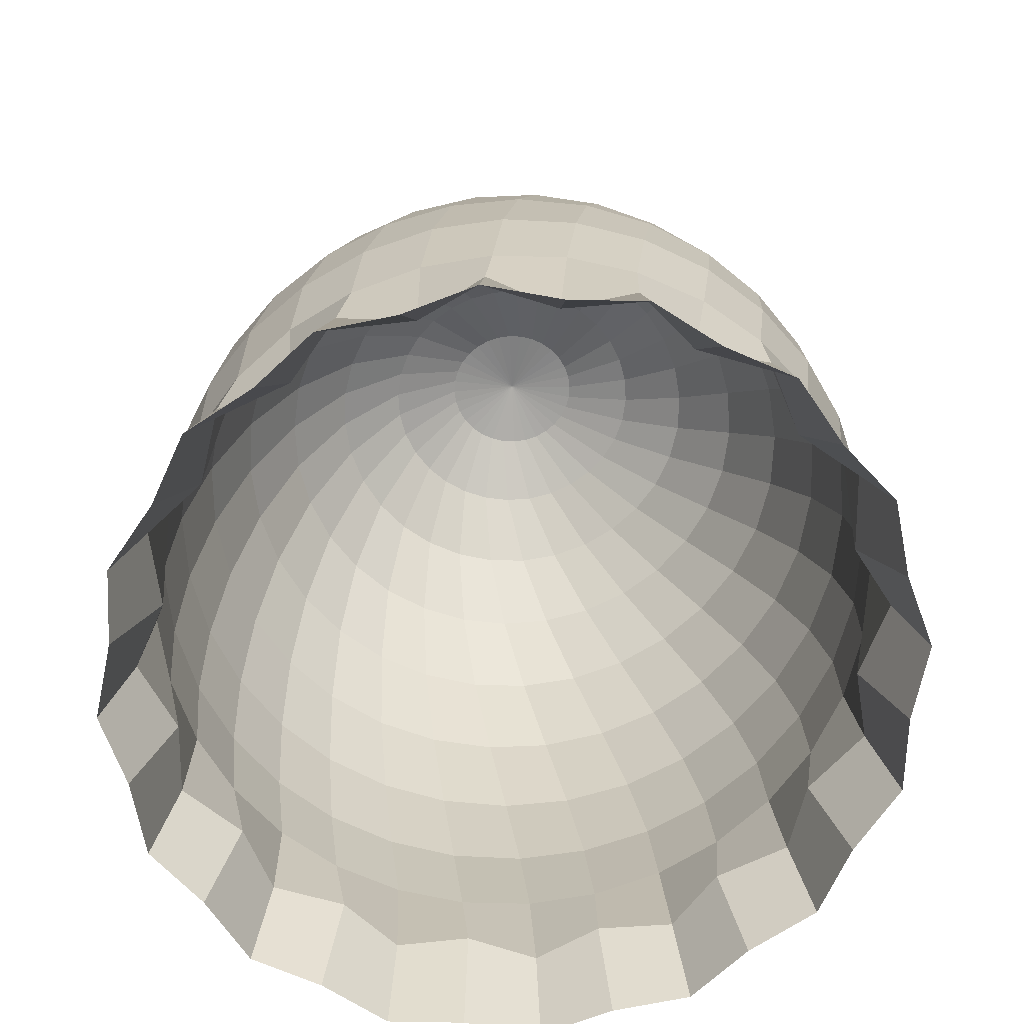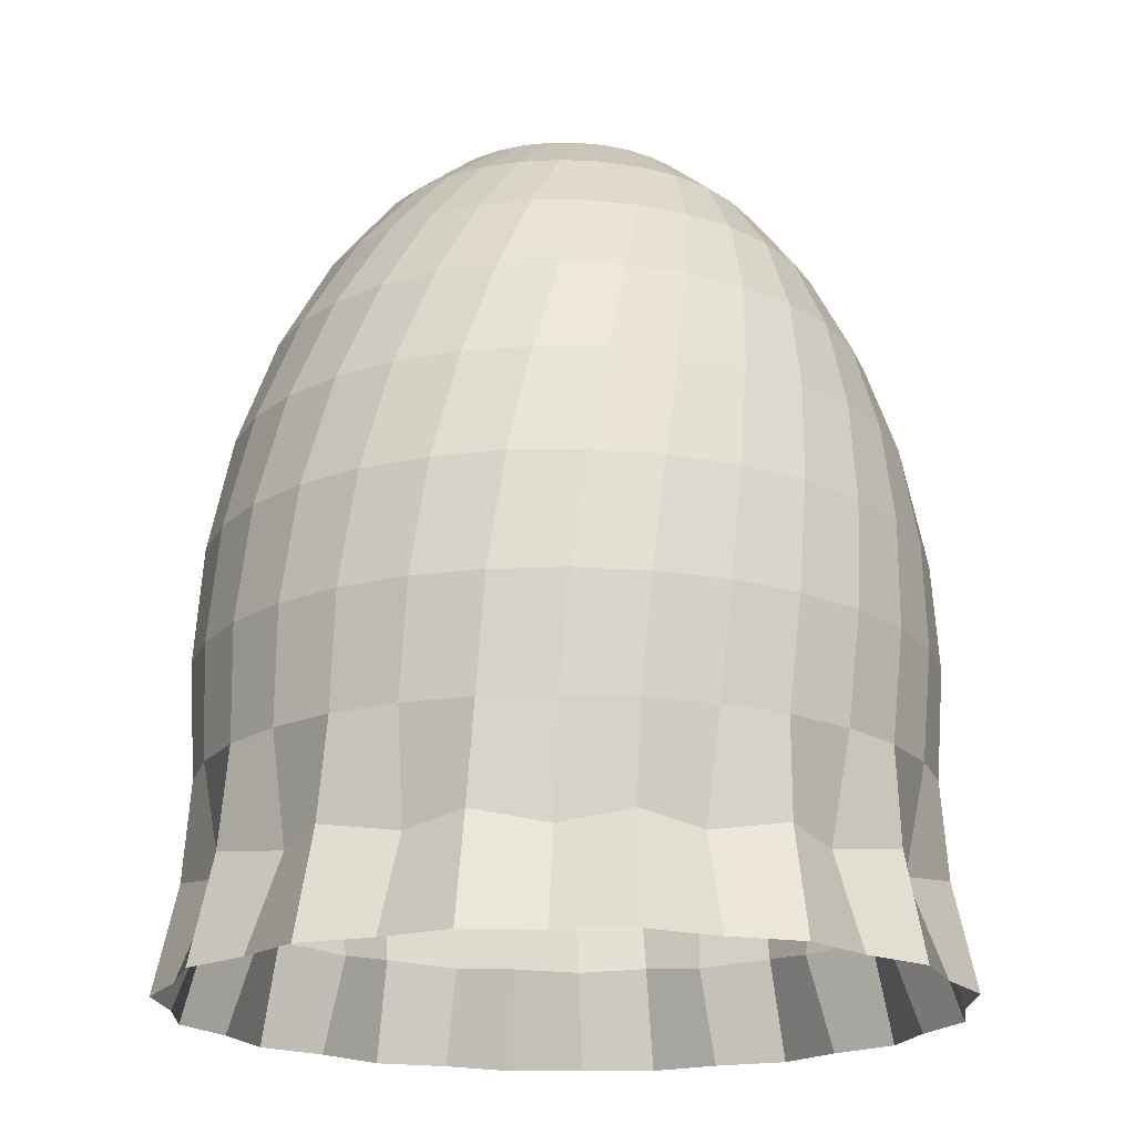
<metadata>
{"format":"obj","ext":"obj","renderer":"f3d","projection":"perspective","resolution":1024,"background":"white","views":[{"elev":-68.8,"azim":178.2,"up":"+Y"},{"elev":-19.0,"azim":-83.6,"up":"+Y"}]}
</metadata>
<code>
g sabana
v 0.9914 2.726 -1.02
v 0.8225 3.147 -0.9757
v 1.007 3.147 -0.7977
v 1.181 2.726 -0.8084
v 1.115 2.268 -1.023
v 1.303 2.268 -0.7878
v 1.182 1.793 -0.9953
v 1.363 1.793 -0.7472
v 0.08342 4.183 -0.2686
v 0 4.23 0.02126
v 0.1403 4.183 -0.2469
v 1.187 1.318 -0.9431
v 1.358 1.318 -0.6947
v 0.231 4.044 -0.5243
v 0.3362 4.044 -0.4691
v 1.227 0.8957 -0.9454
v 1.29 0.8604 -0.6342
v 0.4194 3.819 -0.731
v 0.5624 3.819 -0.6355
v 1.308 0.4391 -0.9975
v 1.434 0.4391 -0.6979
v 0.6247 3.516 -0.8814
v 0.7938 3.516 -0.7434
v 0.6871 3.819 -0.5121
v 0.9367 3.516 -0.5718
v 1.157 3.147 -0.5826
v 1.331 2.726 -0.5584
v 1.446 2.268 -0.5139
v 1.497 1.793 -0.4622
v 0.1923 4.183 -0.2146
v 1.481 1.318 -0.4118
v 0.4305 4.044 -0.3939
v 1.518 0.8956 -0.3985
v 1.614 0.4391 -0.4155
v 1.53 2.268 -0.2274
v 1.57 1.793 -0.1666
v 0.2365 4.183 -0.1736
v 1.544 1.318 -0.1198
v 0.5068 4.044 -0.3042
v 1.457 0.8604 -0.0901
v 0.7828 3.819 -0.3713
v 1.617 0.4391 -0.09368
v 1.04 3.516 -0.3822
v 1.259 3.147 -0.3506
v 1.426 2.726 -0.2933
v 1.106 3.516 -0.1721
v 1.315 3.147 -0.09763
v 1.467 2.726 -0.008496
v 1.557 2.268 0.077
v 1.584 1.793 0.1445
v 0.2718 4.183 -0.1253
v 1.549 1.318 0.1854
v 0.5645 4.044 -0.2008
v 1.577 0.8953 0.2119
v 0.8501 3.819 -0.2123
v 1.675 0.4391 0.2331
v 1.537 1.793 0.4426
v 1.495 1.318 0.4766
v 0.2968 4.183 -0.07137
v 0.6001 4.044 -0.09034
v 1.402 0.8604 0.4709
v 0.8839 3.819 -0.04772
v 1.554 0.4391 0.5289
v 1.128 3.516 0.0402
v 1.32 3.147 0.1531
v 1.453 2.726 0.2696
v 1.524 2.268 0.3709
v 1.274 3.147 0.4054
v 1.381 2.726 0.5459
v 1.431 2.268 0.6595
v 1.43 1.793 0.7325
v 0.3105 4.183 -0.01396
v 1.382 1.318 0.7576
v 0.6131 4.044 0.02592
v 1.397 0.895 0.7924
v 0.8841 3.819 0.1229
v 1.48 0.4391 0.8494
v 1.107 3.516 0.257
v 0.3125 4.183 0.04474
v 0.6027 4.044 0.1403
v 1.134 0.8604 0.9634
v 1.219 1.318 1.004
v 0.8508 3.819 0.2862
v 1.254 0.4391 1.075
v 1.045 3.516 0.4596
v 1.18 3.147 0.6365
v 1.259 2.726 0.7947
v 1.287 2.268 0.9159
v 1.271 1.793 0.9877
v 1.038 3.147 0.8501
v 1.084 2.726 1.02
v 1.088 2.268 1.145
v 1.058 1.793 1.212
v 0.3024 4.183 0.1031
v 1.004 1.318 1.218
v 0.5687 4.044 0.2523
v 1.004 0.8948 1.255
v 0.7837 3.819 0.443
v 1.061 0.4391 1.34
v 0.94 3.516 0.6504
v 0.6931 0.8604 1.312
v 0.7565 1.318 1.381
v 0.5136 4.044 0.3536
v 0.6882 3.819 0.5803
v 0.7619 0.4391 1.46
v 0.8022 3.516 0.8125
v 0.8604 3.147 1.026
v 0.8731 2.726 1.202
v 0.8528 2.268 1.325
v 0.8111 1.793 1.386
v 0.2808 4.183 0.1581
v 0.6221 2.726 1.343
v 0.5782 2.268 1.459
v 0.5256 1.793 1.511
v 0.2481 4.183 0.2083
v 0.4732 1.318 1.496
v 0.4375 4.044 0.444
v 0.4594 0.895 1.531
v 0.5638 3.819 0.6991
v 0.4793 0.4391 1.629
v 0.6295 3.516 0.9481
v 0.6443 3.147 1.169
v 0.3457 4.044 0.5167
v 0.4204 3.819 0.7895
v 0.1468 0.8604 1.465
v 0.1541 0.4391 1.625
v 0.4371 3.516 1.045
v 0.4095 3.147 1.263
v 0.3545 2.726 1.43
v 0.2892 2.268 1.535
v 0.2277 1.793 1.576
v 0.2058 4.183 0.2512
v 0.1792 1.318 1.551
v 0.06551 2.726 1.464
v -0.01919 2.268 1.554
v -0.08716 1.793 1.582
v 0.1554 4.183 0.2851
v -0.1295 1.318 1.549
v 0.2392 4.044 0.5713
v -0.1558 0.8953 1.578
v 0.2577 3.819 0.8519
v -0.175 0.4391 1.674
v 0.223 3.516 1.105
v 0.1524 3.147 1.312
v -0.4218 0.8604 1.398
v -0.4764 0.4391 1.546
v 0.08854 3.819 0.8814
v 0.005627 3.516 1.122
v -0.1036 3.147 1.311
v -0.218 2.726 1.443
v -0.3184 2.268 1.515
v -0.3903 1.793 1.529
v 0.09903 4.183 0.3088
v -0.4254 1.318 1.489
v 0.1249 4.044 0.6039
v -0.6136 2.268 1.416
v -0.6866 1.793 1.416
v 0.03875 4.183 0.3212
v -0.7125 1.318 1.37
v 0.004222 4.044 0.6144
v -0.7481 0.8956 1.387
v -0.08767 3.819 0.878
v -0.8026 0.4391 1.467
v -0.2175 3.516 1.096
v -0.3627 3.147 1.26
v -0.5011 2.726 1.366
v -0.4265 3.516 1.031
v -0.6009 3.147 1.163
v -0.7573 2.726 1.24
v -0.8774 2.268 1.268
v -0.9489 1.793 1.253
v -0.02245 4.183 0.322
v -0.9652 1.318 1.203
v -0.1144 4.044 0.602
v -0.9261 0.8604 1.121
v -0.2565 3.819 0.8422
v -1.034 0.4391 1.235
v -0.08342 4.183 0.3112
v -1.182 1.793 1.038
v -1.187 1.318 0.9856
v -0.231 4.044 0.5668
v -1.227 0.8957 0.9879
v -0.4194 3.819 0.7735
v -1.308 0.4391 1.04
v -0.6247 3.516 0.9239
v -0.8225 3.147 1.018
v -0.9914 2.726 1.063
v -1.115 2.268 1.066
v -0.7938 3.516 0.7859
v -1.007 3.147 0.8402
v -1.181 2.726 0.851
v -1.303 2.268 0.8304
v -1.363 1.793 0.7897
v -0.1403 4.183 0.2894
v -1.358 1.318 0.7372
v -0.3362 4.044 0.5117
v -1.29 0.8604 0.6767
v -0.5624 3.819 0.678
v -1.434 0.4391 0.7404
v -1.497 1.793 0.5047
v -1.481 1.318 0.4543
v -0.1923 4.183 0.2571
v -0.4305 4.044 0.4364
v -1.518 0.8956 0.441
v -0.6871 3.819 0.5546
v -1.614 0.4391 0.458
v -0.9367 3.516 0.6143
v -1.157 3.147 0.6251
v -1.331 2.726 0.6009
v -1.446 2.268 0.5565
v -1.259 3.147 0.3931
v -1.426 2.726 0.3359
v -1.53 2.268 0.2699
v -1.57 1.793 0.2091
v -0.2365 4.183 0.2162
v -1.544 1.318 0.1623
v -0.5068 4.044 0.3468
v -1.457 0.8604 0.1326
v -0.7828 3.819 0.4138
v -1.617 0.4391 0.1362
v -1.04 3.516 0.4247
v -0.2718 4.183 0.1678
v -0.5645 4.044 0.2433
v -1.549 1.318 -0.1429
v -1.577 0.8953 -0.1694
v -0.8501 3.819 0.2548
v -1.675 0.4391 -0.1906
v -1.106 3.516 0.2146
v -1.315 3.147 0.1401
v -1.467 2.726 0.05102
v -1.557 2.268 -0.03448
v -1.584 1.793 -0.102
v -1.32 3.147 -0.1106
v -1.453 2.726 -0.2271
v -1.524 2.268 -0.3284
v -1.537 1.793 -0.4001
v -0.2968 4.183 0.1139
v -1.495 1.318 -0.4341
v -0.6001 4.044 0.1329
v -1.402 0.8604 -0.4284
v -0.8839 3.819 0.09024
v -1.554 0.4391 -0.4863
v -1.128 3.516 0.002317
v -1.382 1.318 -0.7151
v -1.397 0.895 -0.7499
v -0.6131 4.044 0.0166
v -0.8841 3.819 -0.08043
v -1.48 0.4391 -0.8069
v -1.107 3.516 -0.2145
v -1.274 3.147 -0.3629
v -1.381 2.726 -0.5034
v -1.431 2.268 -0.6169
v -1.43 1.793 -0.69
v -0.3105 4.183 0.05649
v -1.259 2.726 -0.7522
v -1.287 2.268 -0.8734
v -1.271 1.793 -0.9451
v -0.3125 4.183 -0.002221
v -1.219 1.318 -0.9611
v -0.6027 4.044 -0.09782
v -1.134 0.8604 -0.9209
v -0.8508 3.819 -0.2437
v -1.254 0.4391 -1.032
v -1.045 3.516 -0.417
v -1.18 3.147 -0.594
v -1.061 0.4391 -1.297
v -1.004 0.8948 -1.213
v -0.7837 3.819 -0.4004
v -0.94 3.516 -0.6079
v -1.038 3.147 -0.8076
v -1.084 2.726 -0.9779
v -1.088 2.268 -1.102
v -1.058 1.793 -1.17
v -0.3024 4.183 -0.06058
v -1.004 1.318 -1.175
v -0.5687 4.044 -0.2098
v -0.8528 2.268 -1.282
v -0.8111 1.793 -1.343
v -0.2808 4.183 -0.1156
v -0.7565 1.318 -1.339
v -0.5136 4.044 -0.3111
v -0.6931 0.8604 -1.27
v -0.6882 3.819 -0.5377
v -0.7619 0.4391 -1.417
v -0.8022 3.516 -0.77
v -0.8604 3.147 -0.9839
v -0.8731 2.726 -1.16
v -0.5638 3.819 -0.6565
v -0.6295 3.516 -0.9056
v -0.6443 3.147 -1.126
v -0.6221 2.726 -1.3
v -0.5782 2.268 -1.417
v -0.5256 1.793 -1.468
v -0.2481 4.183 -0.1658
v -0.4732 1.318 -1.453
v -0.4375 4.044 -0.4014
v -0.4594 0.895 -1.488
v -0.4793 0.4391 -1.587
v -0.2892 2.268 -1.493
v -0.2277 1.793 -1.533
v -0.2058 4.183 -0.2087
v -0.1792 1.318 -1.509
v -0.3457 4.044 -0.4742
v -0.1468 0.8604 -1.422
v -0.4204 3.819 -0.747
v -0.1541 0.4391 -1.583
v -0.4371 3.516 -1.003
v -0.4095 3.147 -1.221
v -0.3545 2.726 -1.387
v -0.223 3.516 -1.062
v -0.1524 3.147 -1.27
v -0.06551 2.726 -1.422
v 0.01919 2.268 -1.512
v 0.08716 1.793 -1.54
v -0.1554 4.183 -0.2426
v 0.1295 1.318 -1.507
v -0.2392 4.044 -0.5288
v 0.1558 0.8953 -1.535
v -0.2577 3.819 -0.8094
v 0.175 0.4391 -1.631
v -0.09903 4.183 -0.2663
v 0.3903 1.793 -1.487
v 0.4254 1.318 -1.446
v -0.1249 4.044 -0.5614
v 0.4218 0.8604 -1.355
v -0.08854 3.819 -0.8389
v 0.4764 0.4391 -1.503
v -0.005627 3.516 -1.079
v 0.1036 3.147 -1.269
v 0.218 2.726 -1.4
v 0.3184 2.268 -1.472
v 0.2175 3.516 -1.054
v 0.3627 3.147 -1.217
v 0.5011 2.726 -1.323
v 0.6136 2.268 -1.374
v 0.6866 1.793 -1.374
v -0.03875 4.183 -0.2787
v 0.7125 1.318 -1.328
v -0.004222 4.044 -0.5719
v 0.7481 0.8956 -1.345
v 0.08767 3.819 -0.8355
v 0.8026 0.4391 -1.425
v 0.9489 1.793 -1.211
v 0.9652 1.318 -1.161
v 0.02245 4.183 -0.2795
v 0.1144 4.044 -0.5595
v 0.9261 0.8604 -1.078
v 0.2565 3.819 -0.7997
v 1.034 0.4391 -1.193
v 0.4265 3.516 -0.988
v 0.6009 3.147 -1.12
v 0.7573 2.726 -1.197
v 0.8774 2.268 -1.225
f 1 2 3
f 1 3 4
f 5 1 4
f 5 4 6
f 7 5 6
f 7 6 8
f 9 10 11
f 12 7 8
f 12 8 13
f 14 9 11
f 14 11 15
f 16 12 17
f 12 13 17
f 18 14 15
f 18 15 19
f 20 16 17
f 20 17 21
f 22 18 19
f 22 19 23
f 2 22 23
f 2 23 3
f 23 19 24
f 23 24 25
f 3 23 25
f 3 25 26
f 4 3 26
f 4 26 27
f 6 4 27
f 6 27 28
f 8 6 28
f 8 28 29
f 11 10 30
f 13 8 29
f 13 29 31
f 15 11 30
f 15 30 32
f 17 13 31
f 17 31 33
f 19 15 32
f 19 32 24
f 21 17 34
f 17 33 34
f 29 28 35
f 29 35 36
f 30 10 37
f 31 29 36
f 31 36 38
f 32 30 37
f 32 37 39
f 33 31 40
f 31 38 40
f 24 32 39
f 24 39 41
f 34 33 40
f 34 40 42
f 25 24 41
f 25 41 43
f 26 25 43
f 26 43 44
f 27 26 44
f 27 44 45
f 28 27 45
f 28 45 35
f 44 43 46
f 44 46 47
f 45 44 47
f 45 47 48
f 35 45 48
f 35 48 49
f 36 35 49
f 36 49 50
f 37 10 51
f 38 36 50
f 38 50 52
f 39 37 51
f 39 51 53
f 40 38 52
f 40 52 54
f 41 39 53
f 41 53 55
f 42 40 56
f 40 54 56
f 43 41 55
f 43 55 46
f 52 50 57
f 52 57 58
f 53 51 59
f 53 59 60
f 54 52 61
f 52 58 61
f 55 53 60
f 55 60 62
f 56 54 61
f 56 61 63
f 46 55 62
f 46 62 64
f 47 46 64
f 47 64 65
f 48 47 65
f 48 65 66
f 49 48 66
f 49 66 67
f 50 49 67
f 50 67 57
f 51 10 59
f 66 65 68
f 66 68 69
f 67 66 69
f 67 69 70
f 57 67 70
f 57 70 71
f 59 10 72
f 58 57 71
f 58 71 73
f 60 59 72
f 60 72 74
f 61 58 73
f 61 73 75
f 62 60 74
f 62 74 76
f 63 61 77
f 61 75 77
f 64 62 76
f 64 76 78
f 65 64 78
f 65 78 68
f 74 72 79
f 74 79 80
f 75 73 81
f 73 82 81
f 76 74 80
f 76 80 83
f 77 75 81
f 77 81 84
f 78 76 83
f 78 83 85
f 68 78 85
f 68 85 86
f 69 68 86
f 69 86 87
f 70 69 87
f 70 87 88
f 71 70 88
f 71 88 89
f 72 10 79
f 73 71 89
f 73 89 82
f 87 86 90
f 87 90 91
f 88 87 91
f 88 91 92
f 89 88 92
f 89 92 93
f 79 10 94
f 82 89 93
f 82 93 95
f 80 79 94
f 80 94 96
f 81 82 95
f 81 95 97
f 83 80 96
f 83 96 98
f 84 81 99
f 81 97 99
f 85 83 98
f 85 98 100
f 86 85 100
f 86 100 90
f 97 95 101
f 95 102 101
f 98 96 103
f 98 103 104
f 99 97 101
f 99 101 105
f 100 98 104
f 100 104 106
f 90 100 106
f 90 106 107
f 91 90 107
f 91 107 108
f 92 91 108
f 92 108 109
f 93 92 109
f 93 109 110
f 94 10 111
f 95 93 110
f 95 110 102
f 96 94 111
f 96 111 103
f 109 108 112
f 109 112 113
f 110 109 113
f 110 113 114
f 111 10 115
f 102 110 114
f 102 114 116
f 103 111 115
f 103 115 117
f 101 102 116
f 101 116 118
f 104 103 117
f 104 117 119
f 105 101 120
f 101 118 120
f 106 104 119
f 106 119 121
f 107 106 121
f 107 121 122
f 108 107 122
f 108 122 112
f 119 117 123
f 119 123 124
f 120 118 125
f 120 125 126
f 121 119 124
f 121 124 127
f 122 121 127
f 122 127 128
f 112 122 128
f 112 128 129
f 113 112 129
f 113 129 130
f 114 113 130
f 114 130 131
f 115 10 132
f 116 114 131
f 116 131 133
f 117 115 132
f 117 132 123
f 118 116 125
f 116 133 125
f 130 129 134
f 130 134 135
f 131 130 135
f 131 135 136
f 132 10 137
f 133 131 136
f 133 136 138
f 123 132 137
f 123 137 139
f 125 133 138
f 125 138 140
f 124 123 139
f 124 139 141
f 126 125 142
f 125 140 142
f 127 124 141
f 127 141 143
f 128 127 143
f 128 143 144
f 129 128 144
f 129 144 134
f 142 140 145
f 142 145 146
f 143 141 147
f 143 147 148
f 144 143 148
f 144 148 149
f 134 144 149
f 134 149 150
f 135 134 150
f 135 150 151
f 136 135 151
f 136 151 152
f 137 10 153
f 138 136 152
f 138 152 154
f 139 137 153
f 139 153 155
f 140 138 145
f 138 154 145
f 141 139 155
f 141 155 147
f 152 151 156
f 152 156 157
f 153 10 158
f 154 152 157
f 154 157 159
f 155 153 158
f 155 158 160
f 145 154 159
f 145 159 161
f 147 155 160
f 147 160 162
f 146 145 163
f 145 161 163
f 148 147 162
f 148 162 164
f 149 148 164
f 149 164 165
f 150 149 165
f 150 165 166
f 151 150 166
f 151 166 156
f 165 164 167
f 165 167 168
f 166 165 168
f 166 168 169
f 156 166 169
f 156 169 170
f 157 156 170
f 157 170 171
f 158 10 172
f 159 157 171
f 159 171 173
f 160 158 172
f 160 172 174
f 161 159 175
f 159 173 175
f 162 160 174
f 162 174 176
f 163 161 175
f 163 175 177
f 164 162 176
f 164 176 167
f 172 10 178
f 173 171 179
f 173 179 180
f 174 172 178
f 174 178 181
f 175 173 180
f 175 180 182
f 176 174 181
f 176 181 183
f 177 175 184
f 175 182 184
f 167 176 183
f 167 183 185
f 168 167 185
f 168 185 186
f 169 168 186
f 169 186 187
f 170 169 187
f 170 187 188
f 171 170 188
f 171 188 179
f 186 185 189
f 186 189 190
f 187 186 190
f 187 190 191
f 188 187 191
f 188 191 192
f 179 188 192
f 179 192 193
f 178 10 194
f 180 179 193
f 180 193 195
f 181 178 194
f 181 194 196
f 182 180 197
f 180 195 197
f 183 181 196
f 183 196 198
f 184 182 197
f 184 197 199
f 185 183 198
f 185 198 189
f 195 193 200
f 195 200 201
f 196 194 202
f 196 202 203
f 197 195 201
f 197 201 204
f 198 196 203
f 198 203 205
f 199 197 206
f 197 204 206
f 189 198 205
f 189 205 207
f 190 189 207
f 190 207 208
f 191 190 208
f 191 208 209
f 192 191 209
f 192 209 210
f 193 192 210
f 193 210 200
f 194 10 202
f 209 208 211
f 209 211 212
f 210 209 212
f 210 212 213
f 200 210 213
f 200 213 214
f 202 10 215
f 201 200 214
f 201 214 216
f 203 202 215
f 203 215 217
f 204 201 218
f 201 216 218
f 205 203 217
f 205 217 219
f 206 204 218
f 206 218 220
f 207 205 219
f 207 219 221
f 208 207 221
f 208 221 211
f 217 215 222
f 217 222 223
f 218 216 224
f 218 224 225
f 219 217 223
f 219 223 226
f 220 218 227
f 218 225 227
f 221 219 226
f 221 226 228
f 211 221 228
f 211 228 229
f 212 211 229
f 212 229 230
f 213 212 230
f 213 230 231
f 214 213 231
f 214 231 232
f 215 10 222
f 216 214 232
f 216 232 224
f 230 229 233
f 230 233 234
f 231 230 234
f 231 234 235
f 232 231 235
f 232 235 236
f 222 10 237
f 224 232 236
f 224 236 238
f 223 222 237
f 223 237 239
f 225 224 240
f 224 238 240
f 226 223 239
f 226 239 241
f 227 225 240
f 227 240 242
f 228 226 241
f 228 241 243
f 229 228 243
f 229 243 233
f 240 238 244
f 240 244 245
f 241 239 246
f 241 246 247
f 242 240 248
f 240 245 248
f 243 241 247
f 243 247 249
f 233 243 249
f 233 249 250
f 234 233 250
f 234 250 251
f 235 234 251
f 235 251 252
f 236 235 252
f 236 252 253
f 237 10 254
f 238 236 253
f 238 253 244
f 239 237 254
f 239 254 246
f 252 251 255
f 252 255 256
f 253 252 256
f 253 256 257
f 254 10 258
f 244 253 257
f 244 257 259
f 246 254 258
f 246 258 260
f 245 244 261
f 244 259 261
f 247 246 260
f 247 260 262
f 248 245 261
f 248 261 263
f 249 247 262
f 249 262 264
f 250 249 264
f 250 264 265
f 251 250 265
f 251 265 255
f 263 261 266
f 261 267 266
f 264 262 268
f 264 268 269
f 265 264 269
f 265 269 270
f 255 265 270
f 255 270 271
f 256 255 271
f 256 271 272
f 257 256 272
f 257 272 273
f 258 10 274
f 259 257 273
f 259 273 275
f 260 258 274
f 260 274 276
f 261 259 275
f 261 275 267
f 262 260 276
f 262 276 268
f 273 272 277
f 273 277 278
f 274 10 279
f 275 273 278
f 275 278 280
f 276 274 279
f 276 279 281
f 267 275 282
f 275 280 282
f 268 276 281
f 268 281 283
f 266 267 282
f 266 282 284
f 269 268 283
f 269 283 285
f 270 269 285
f 270 285 286
f 271 270 286
f 271 286 287
f 272 271 287
f 272 287 277
f 285 283 288
f 285 288 289
f 286 285 289
f 286 289 290
f 287 286 290
f 287 290 291
f 277 287 291
f 277 291 292
f 278 277 292
f 278 292 293
f 279 10 294
f 280 278 293
f 280 293 295
f 281 279 294
f 281 294 296
f 282 280 295
f 282 295 297
f 283 281 296
f 283 296 288
f 284 282 298
f 282 297 298
f 293 292 299
f 293 299 300
f 294 10 301
f 295 293 300
f 295 300 302
f 296 294 301
f 296 301 303
f 297 295 304
f 295 302 304
f 288 296 303
f 288 303 305
f 298 297 304
f 298 304 306
f 289 288 305
f 289 305 307
f 290 289 307
f 290 307 308
f 291 290 308
f 291 308 309
f 292 291 309
f 292 309 299
f 308 307 310
f 308 310 311
f 309 308 311
f 309 311 312
f 299 309 312
f 299 312 313
f 300 299 313
f 300 313 314
f 301 10 315
f 302 300 314
f 302 314 316
f 303 301 315
f 303 315 317
f 304 302 316
f 304 316 318
f 305 303 317
f 305 317 319
f 306 304 320
f 304 318 320
f 307 305 319
f 307 319 310
f 315 10 321
f 316 314 322
f 316 322 323
f 317 315 321
f 317 321 324
f 318 316 325
f 316 323 325
f 319 317 324
f 319 324 326
f 320 318 325
f 320 325 327
f 310 319 326
f 310 326 328
f 311 310 328
f 311 328 329
f 312 311 329
f 312 329 330
f 313 312 330
f 313 330 331
f 314 313 331
f 314 331 322
f 329 328 332
f 329 332 333
f 330 329 333
f 330 333 334
f 331 330 334
f 331 334 335
f 322 331 335
f 322 335 336
f 321 10 337
f 323 322 336
f 323 336 338
f 324 321 337
f 324 337 339
f 325 323 338
f 325 338 340
f 326 324 339
f 326 339 341
f 327 325 342
f 325 340 342
f 328 326 341
f 328 341 332
f 338 336 343
f 338 343 344
f 339 337 345
f 339 345 346
f 340 338 347
f 338 344 347
f 341 339 346
f 341 346 348
f 342 340 347
f 342 347 349
f 332 341 348
f 332 348 350
f 333 332 350
f 333 350 351
f 334 333 351
f 334 351 352
f 335 334 352
f 335 352 353
f 336 335 353
f 336 353 343
f 337 10 345
f 352 351 2
f 352 2 1
f 353 352 1
f 353 1 5
f 343 353 5
f 343 5 7
f 345 10 9
f 344 343 7
f 344 7 12
f 346 345 9
f 346 9 14
f 347 344 12
f 347 12 16
f 348 346 14
f 348 14 18
f 349 347 20
f 347 16 20
f 350 348 18
f 350 18 22
f 351 350 22
f 351 22 2

</code>
